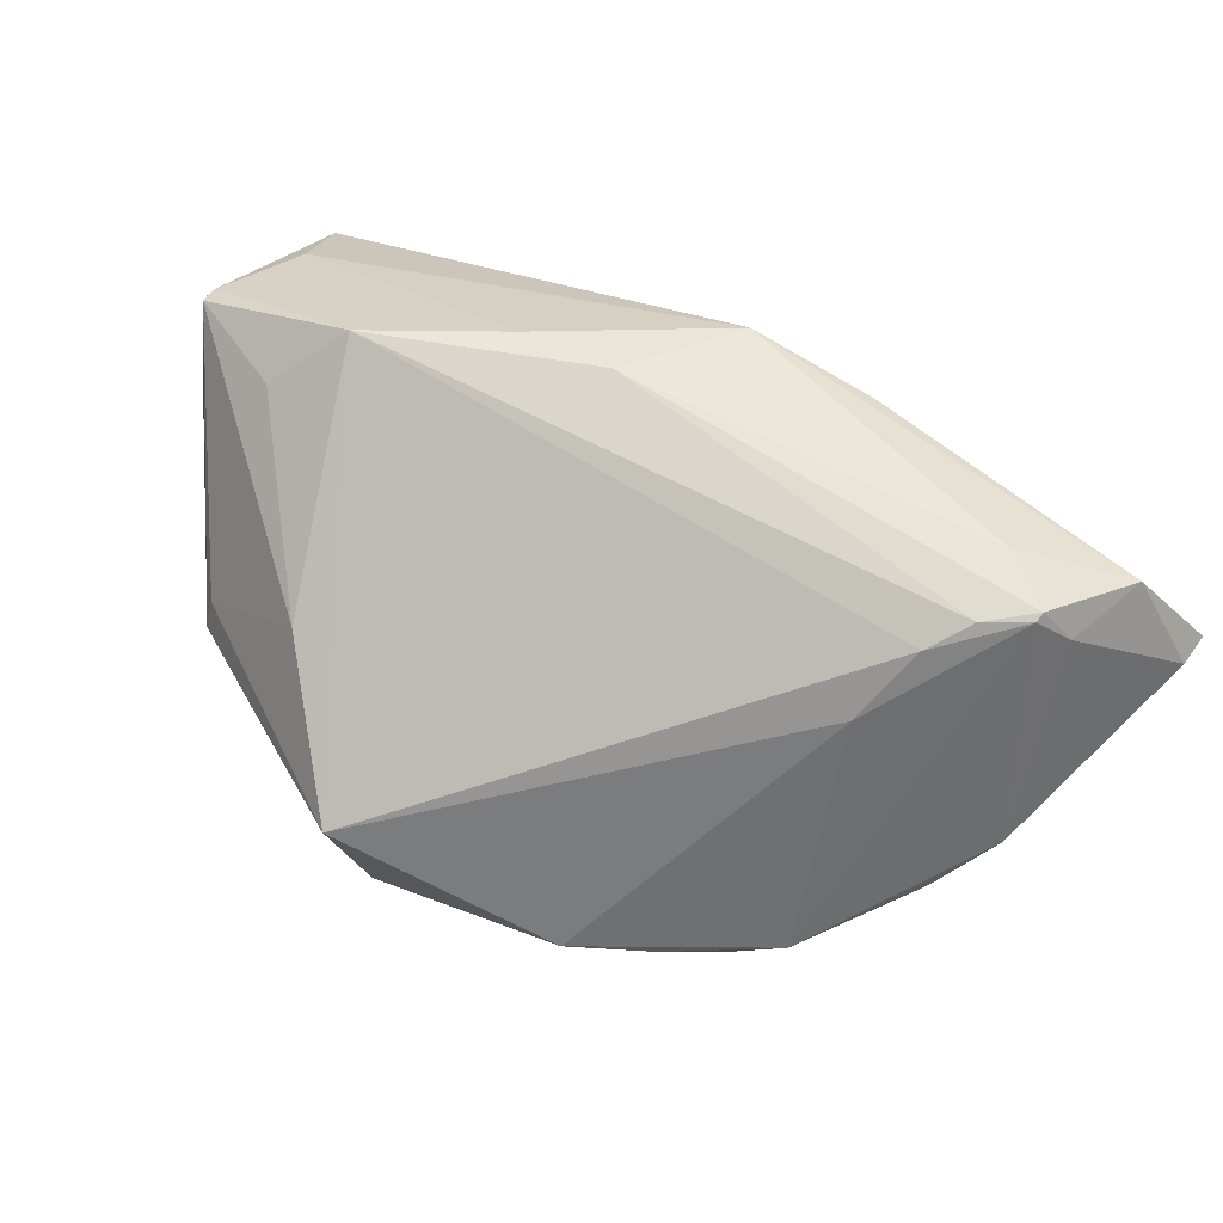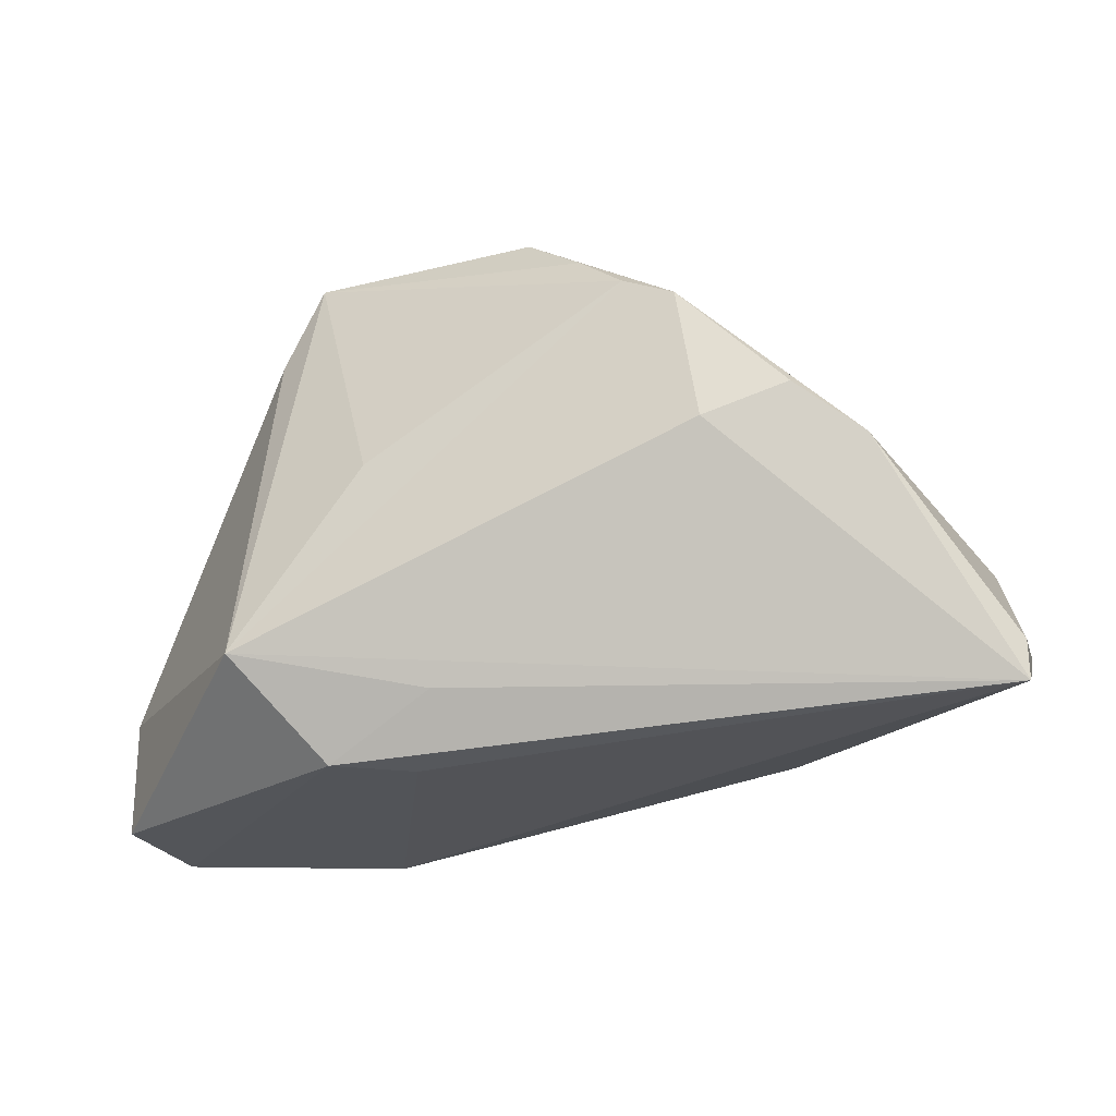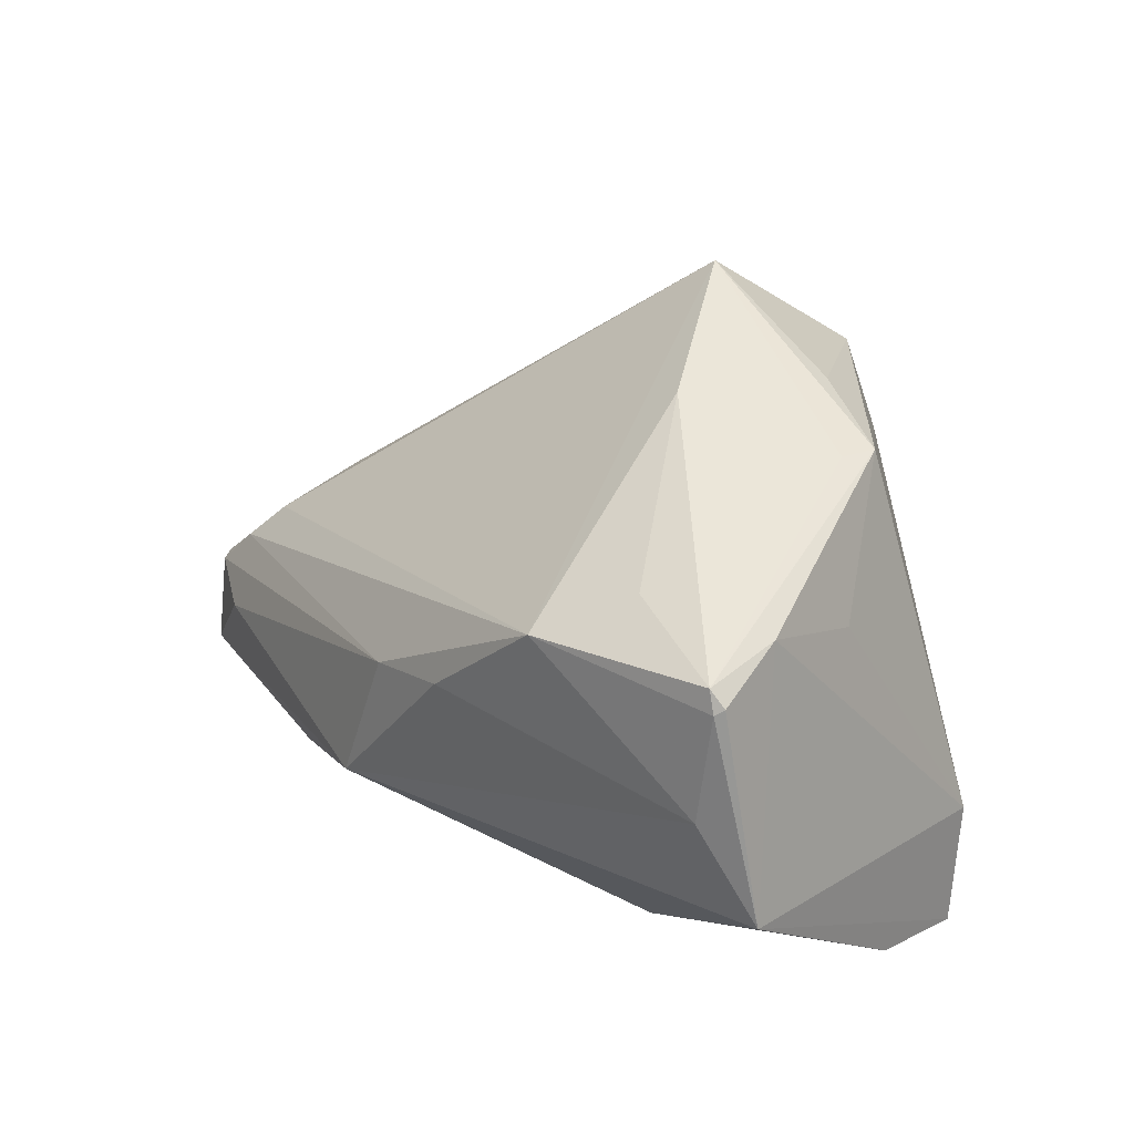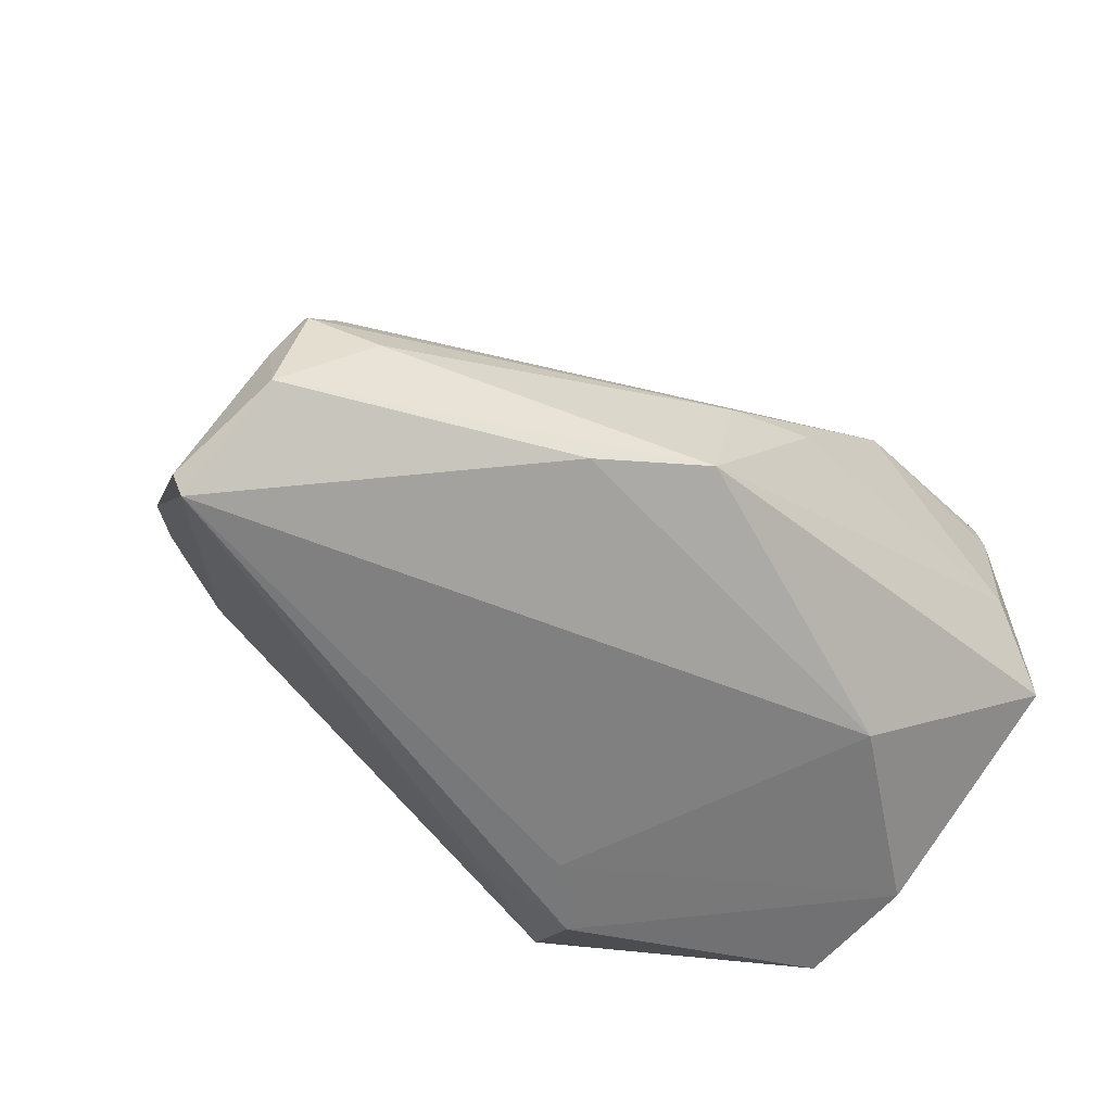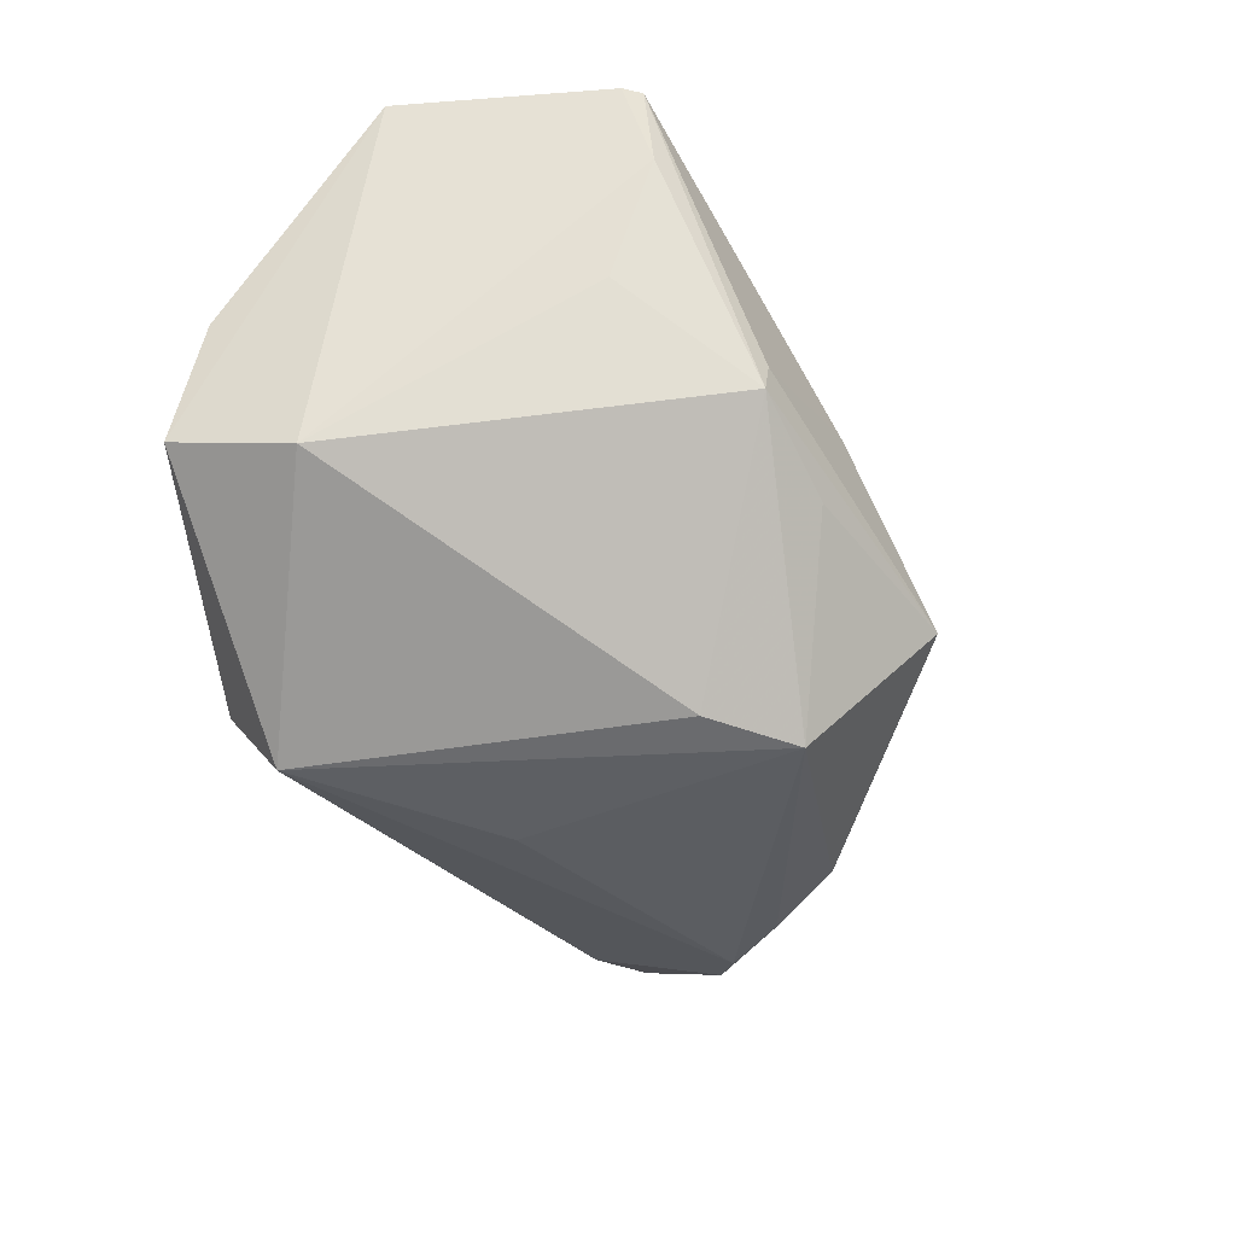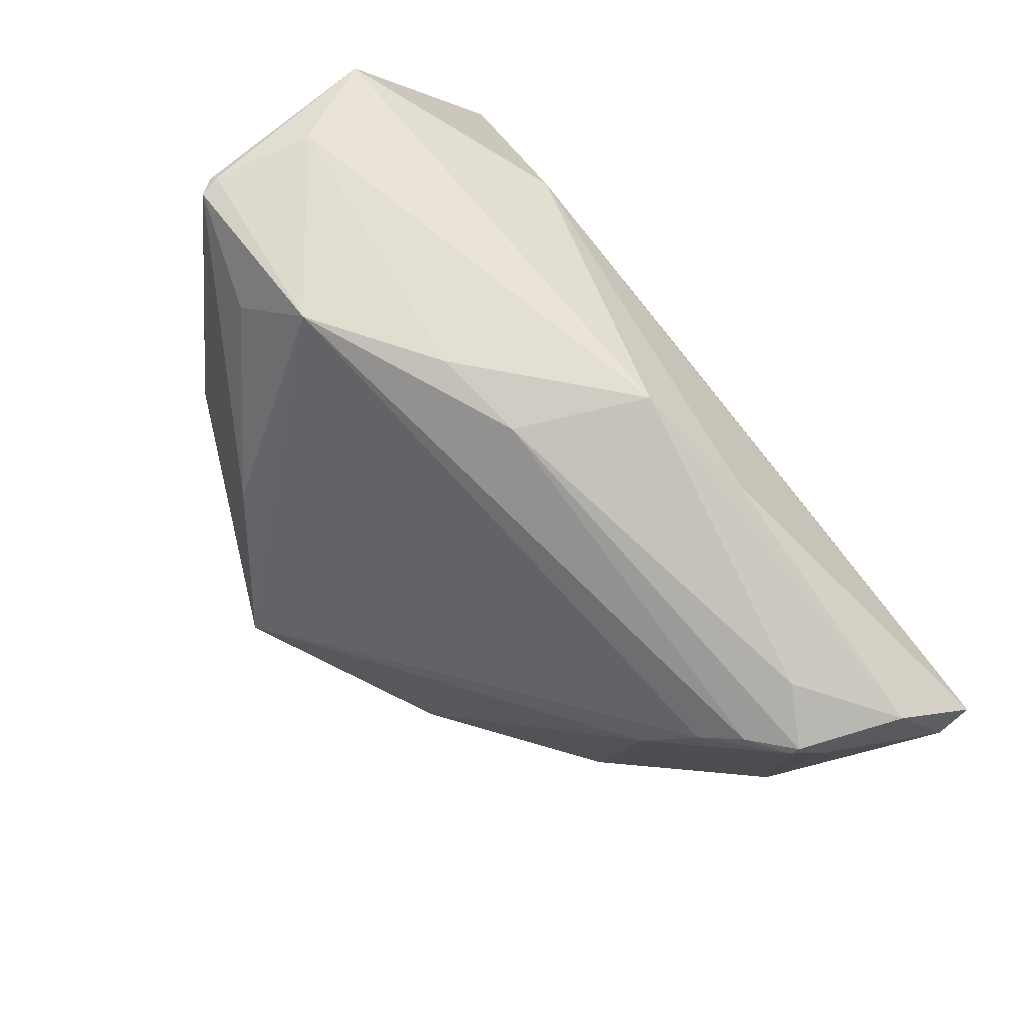
<metadata>
{"format":"obj","ext":"obj","renderer":"f3d","projection":"perspective","resolution":1024,"background":"white","views":[{"elev":28.9,"azim":-136.0,"up":"+Z"},{"elev":-42.0,"azim":-152.7,"up":"+Y"},{"elev":30.3,"azim":43.8,"up":"+Y"},{"elev":-49.7,"azim":-43.5,"up":"+Y"},{"elev":-36.2,"azim":108.0,"up":"+Z"},{"elev":69.6,"azim":-119.8,"up":"+Z"}]}
</metadata>
<code>
v -0.04276 -0.007335 0.01227
v -0.0003429 0.000185 0.0289
v -0.05005 -0.02506 0.01269
v -0.03476 0.001382 0.001419
v -0.01125 0.01946 -0.02884
v 0.05237 -0.007255 0.02812
v 0.02669 0.02894 -0.0117
v 0.04447 0.01357 0.005892
v -0.04717 -0.01217 0.01317
v -0.04851 -0.01559 0.009153
v 0.04561 0.01848 0.01907
v -0.02901 -0.01197 -0.0246
v 0.01098 -0.03457 -0.01096
v 0.04658 0.01508 0.02899
v -0.005375 -0.01557 0.03015
v 0.03764 0.02657 -0.005919
v 0.01488 0.02333 -0.03074
v 0.005116 -0.03117 -0.01898
v -0.0382 -0.008906 -0.02208
v 0.007735 0.0356 -0.01537
v 0.007569 -0.008101 -0.03074
v -0.04699 -0.01124 0.0123
v -0.03931 -0.003309 0.009341
v 0.04565 0.01751 0.02858
v 0.04922 -0.015 -0.011
v 0.01043 0.003119 0.03074
v -0.02353 0.005357 -0.03074
v -0.04397 -0.01358 -0.0161
v -0.05179 -0.0356 0.002771
v 0.03218 0.01994 0.02347
v -0.04069 -0.0147 0.01711
v -0.01824 0.01162 -0.0302
v -0.05237 -0.03144 0.001377
v 0.05033 -0.02821 -0.008316
v 0.02069 0.01478 -0.02907
v 0.03059 -0.02257 0.01892
v -0.02875 0.002568 -0.02906
v 0.01833 0.02952 0.002592
v 0.04731 0.0157 0.02818
v 0.01806 -0.0356 -0.01728
v 0.04564 0.002765 0.03001
v 0.02395 0.01489 0.03054
v 0.02421 -0.02667 -0.02903
v 0.05121 -0.02449 0.004651
v -0.01843 -0.02052 0.02452
v 0.03632 0.02664 -0.002156
f 34 6 44
f 6 36 44
f 44 40 34
f 15 36 6
f 20 17 5
f 5 4 20
f 37 4 5
f 16 8 25
f 25 6 34
f 20 16 7
f 7 17 20
f 16 17 7
f 23 42 20
f 20 4 23
f 41 15 6
f 20 42 38
f 42 30 38
f 36 29 13
f 13 29 40
f 13 44 36
f 40 44 13
f 36 15 45
f 45 29 36
f 45 15 3
f 3 29 45
f 35 17 16
f 16 25 35
f 33 29 3
f 33 28 29
f 29 28 12
f 22 23 4
f 22 4 37
f 37 28 22
f 26 41 42
f 15 41 26
f 42 2 26
f 26 2 15
f 24 38 30
f 24 30 42
f 32 5 17
f 17 27 32
f 37 5 32
f 32 27 37
f 17 35 43
f 43 35 25
f 37 27 43
f 43 12 37
f 34 40 43
f 43 25 34
f 29 12 43
f 19 28 37
f 37 12 19
f 19 12 28
f 10 33 3
f 28 33 10
f 10 22 28
f 15 2 31
f 3 15 31
f 42 23 1
f 23 22 1
f 1 2 42
f 46 24 16
f 46 16 20
f 38 24 46
f 20 38 46
f 11 8 16
f 16 24 11
f 6 25 11
f 11 25 8
f 21 27 17
f 17 43 21
f 21 43 27
f 40 29 18
f 18 43 40
f 29 43 18
f 2 1 9
f 9 1 22
f 9 31 2
f 3 31 9
f 9 10 3
f 22 10 9
f 6 11 39
f 39 11 24
f 14 39 24
f 42 41 14
f 14 24 42
f 14 41 6
f 6 39 14

</code>
